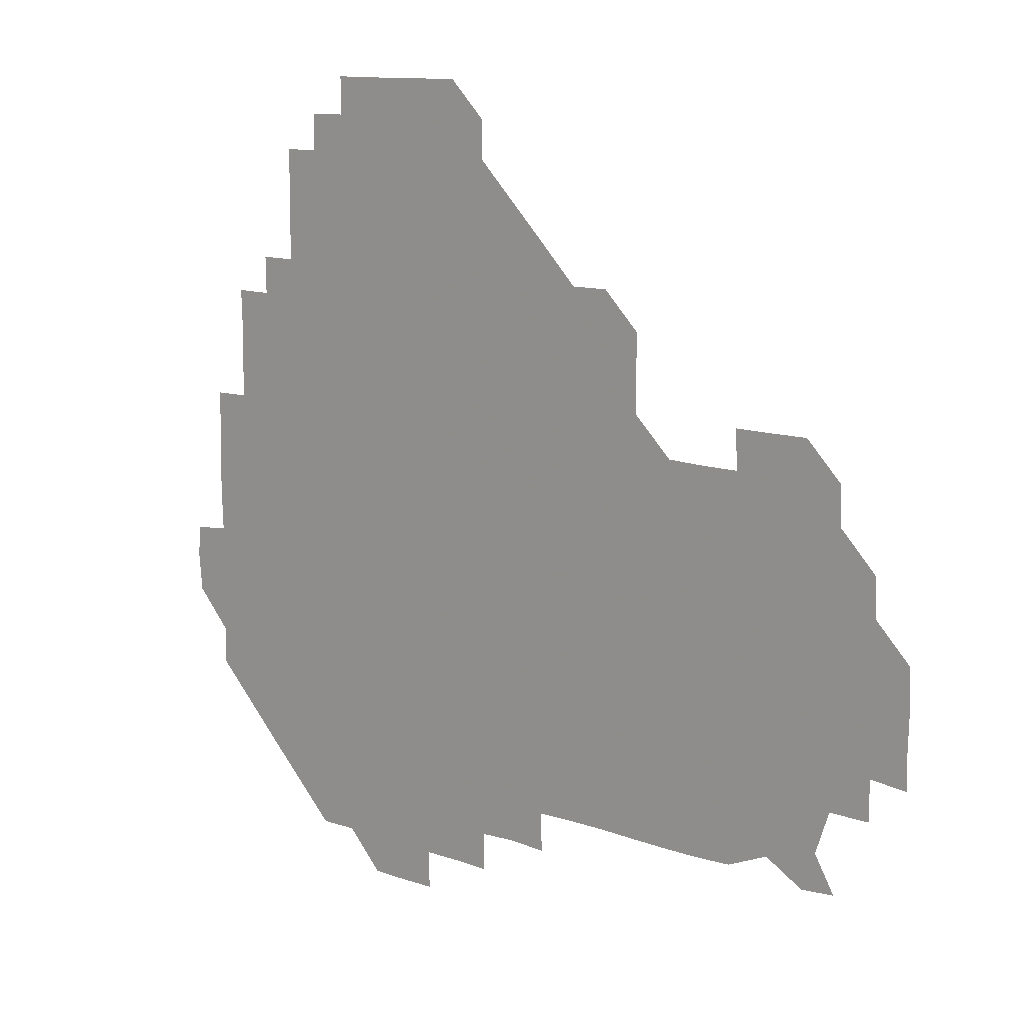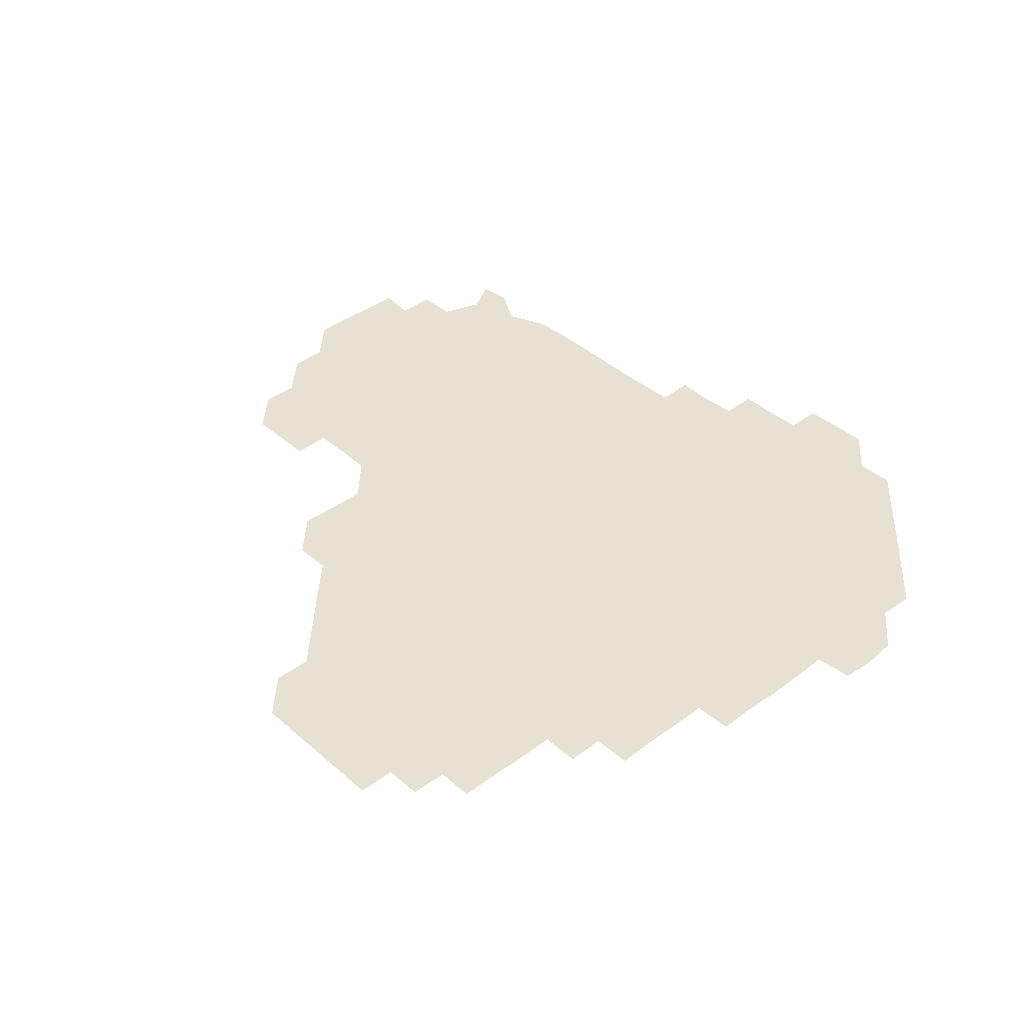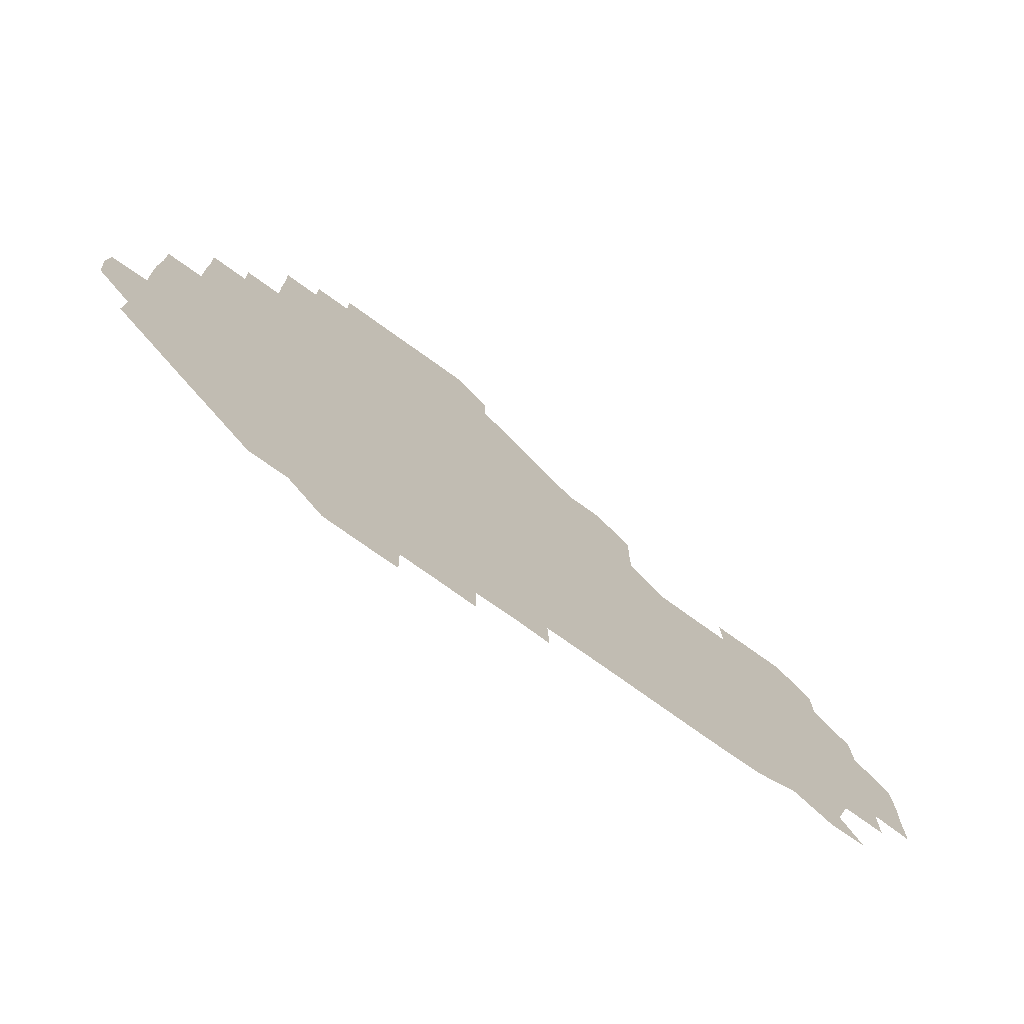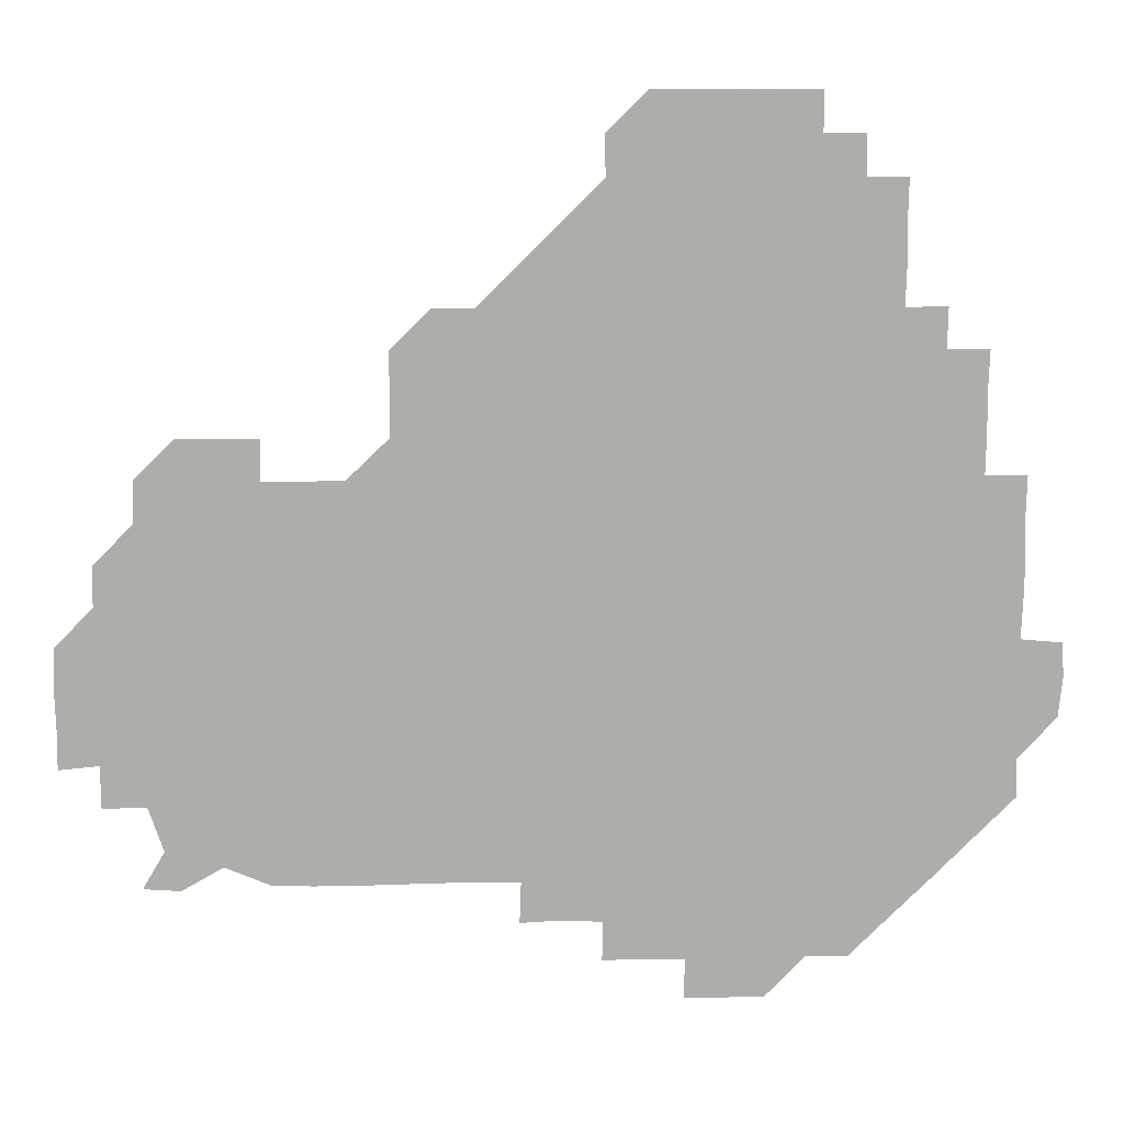
<metadata>
{"format":"obj","ext":"obj","renderer":"f3d","projection":"perspective","resolution":1024,"background":"white","views":[{"elev":11.9,"azim":40.5,"up":"+Y"},{"elev":39.4,"azim":-132.6,"up":"+Z"},{"elev":-74.8,"azim":-35.7,"up":"+Y"},{"elev":12.8,"azim":177.8,"up":"+Y"}]}
</metadata>
<code>
v 241.4 181.7 0
v 239.9 197.2 0
v 240.9 209.5 0
v 255.3 151.5 0
v 255.7 166.1 0
v 255.6 180.7 0
v 256.4 195.8 0
v 256 210.9 0
v 255.5 226.5 0
v 255.3 241.3 0
v 256 255.9 0
v 255.6 270.7 0
v 270.5 136.2 0
v 271.3 151.2 0
v 271.3 166 0
v 271.6 181 0
v 270.8 196.1 0
v 270.9 210.9 0
v 271.2 225.8 0
v 271.6 241.1 0
v 271.2 256 0
v 271 271 0
v 270.8 286.5 0
v 271 301.3 0
v 270.6 316 0
v 285.6 120.9 0
v 286.1 136 0
v 286.5 151.1 0
v 286.5 166.1 0
v 286 181 0
v 286 196 0
v 286.2 211 0
v 285.8 226 0
v 286.1 240.9 0
v 286.3 255.9 0
v 286.1 270.9 0
v 286.1 285.9 0
v 286.1 300.9 0
v 286 315.9 0
v 285.7 331 0
v 300.8 105.8 0
v 301.1 121.1 0
v 301.2 136.2 0
v 301.2 151.1 0
v 301.2 166 0
v 301.1 181 0
v 301.2 196 0
v 301 211 0
v 301.1 226 0
v 300.8 241 0
v 301.3 255.8 0
v 301.2 270.8 0
v 301.1 285.9 0
v 300.7 301.1 0
v 301.1 315.9 0
v 301.1 330.9 0
v 300.7 346.4 0
v 301.1 361.1 0
v 300.8 376.1 0
v 315.8 90.84 0
v 316 106 0
v 316.1 121.1 0
v 316 136 0
v 316.1 151.1 0
v 316.1 166 0
v 316.1 181 0
v 316 196 0
v 316.1 211 0
v 316.2 225.9 0
v 316.2 240.9 0
v 316.1 255.9 0
v 315.9 271.1 0
v 316 286 0
v 316.1 300.9 0
v 315.7 316.2 0
v 316.1 330.9 0
v 316.2 345.9 0
v 316.1 360.9 0
v 315.6 376 0
v 315.9 390.9 0
v 331.4 91.11 0
v 331.1 106.1 0
v 331.1 121 0
v 331.1 136.1 0
v 331 151 0
v 331.1 166 0
v 331.1 181 0
v 331.1 196 0
v 331 211 0
v 331 226 0
v 331.2 240.9 0
v 330.8 256.1 0
v 331.3 270.7 0
v 331.1 285.9 0
v 330.9 301.1 0
v 331.1 316 0
v 331.1 330.9 0
v 331 346 0
v 331 361 0
v 331.1 376 0
v 331 390.9 0
v 330.9 406 0
v 346.2 75.58 0
v 346 91.1 0
v 346 106.1 0
v 346.1 121.2 0
v 346.1 136.1 0
v 346 151.1 0
v 346 166.1 0
v 346 181 0
v 346.1 196 0
v 346 211 0
v 346.1 225.9 0
v 346 241 0
v 346.2 255.8 0
v 346 270.9 0
v 346 286.1 0
v 346.1 300.8 0
v 346 316 0
v 346.1 330.9 0
v 346 346 0
v 345.9 361 0
v 346.2 375.9 0
v 345.8 391.1 0
v 346 405.9 0
v 361 75.52 0
v 360.8 91.46 0
v 361 106.1 0
v 361.1 121.3 0
v 361 136.1 0
v 361 151 0
v 361 166 0
v 361 181 0
v 361 196 0
v 361 211 0
v 361 226 0
v 361 241 0
v 361 256 0
v 361.1 270.7 0
v 360.8 286.2 0
v 361 301.3 0
v 361 315.9 0
v 361 331.1 0
v 361 346 0
v 361 361 0
v 361.1 375.9 0
v 361 391 0
v 361 405.9 0
v 375.9 75.78 0
v 375.7 90.8 0
v 375.9 106.2 0
v 375.8 121.5 0
v 376 136 0
v 376 151 0
v 376 166 0
v 376 181 0
v 376 196 0
v 376 211 0
v 376 226 0
v 376 241 0
v 376.1 255.8 0
v 376.1 270.9 0
v 376 285.7 0
v 375.9 301.2 0
v 376 316 0
v 376 331 0
v 376 345.9 0
v 376 360.9 0
v 376 375.9 0
v 376 391 0
v 376 406 0
v 391.3 90.98 0
v 390.8 106.5 0
v 391.1 120.9 0
v 390.9 136.2 0
v 390.9 151.1 0
v 391 166 0
v 391 181 0
v 391 196 0
v 391.1 211 0
v 391 226 0
v 391 240.9 0
v 391 255.9 0
v 391 271 0
v 391 286.1 0
v 391 301 0
v 390.9 316.3 0
v 391 331.1 0
v 391 346 0
v 391 360.9 0
v 391 376.1 0
v 391 390.9 0
v 391 406 0
v 406.2 90.68 0
v 405.9 105.6 0
v 405.9 121.1 0
v 405.9 136.1 0
v 406 151 0
v 405.9 166.2 0
v 405.8 181.1 0
v 405.9 196 0
v 405.8 211 0
v 406 226 0
v 405.9 241 0
v 406 255.9 0
v 406 270.9 0
v 406 285.8 0
v 406 300.9 0
v 406.1 315.8 0
v 406 330.9 0
v 406 345.9 0
v 406.1 361.2 0
v 405.9 376 0
v 406.1 391.1 0
v 421.3 106.4 0
v 421 121 0
v 421.1 135.9 0
v 420.8 151.2 0
v 420.9 166 0
v 421 181 0
v 421 196 0
v 420.9 211 0
v 420.9 226 0
v 421.1 241 0
v 420.9 255.9 0
v 420.9 270.8 0
v 421 286 0
v 420.9 300.7 0
v 421 316.2 0
v 421 331 0
v 421 346 0
v 421 361.1 0
v 436.4 105.6 0
v 435.8 121 0
v 435.7 136.3 0
v 435.8 151.1 0
v 435.8 166 0
v 435.8 181 0
v 435.9 196 0
v 436.1 210.9 0
v 435.8 226 0
v 435.9 241 0
v 435.9 255.9 0
v 435.9 270.9 0
v 436 286 0
v 436 301 0
v 435.9 315.8 0
v 436 330.9 0
v 436 346.2 0
v 451.4 121.4 0
v 451 136 0
v 451.1 150.9 0
v 450.7 166.2 0
v 450.8 180.9 0
v 451.3 195.9 0
v 450.6 211.2 0
v 450.8 226 0
v 450.8 241 0
v 450.9 255.9 0
v 450.9 270.9 0
v 450.9 285.9 0
v 450.9 300.8 0
v 451 316 0
v 451.1 331 0
v 466.6 121.4 0
v 466.1 135.9 0
v 465.8 151.1 0
v 466.2 165.9 0
v 465.8 181.1 0
v 466.2 195.9 0
v 465.9 211.1 0
v 465.9 226 0
v 466 241 0
v 465.9 256 0
v 465.6 270.9 0
v 465.8 285.8 0
v 465.9 300.9 0
v 465.8 315.8 0
v 466.3 331.1 0
v 481.8 121 0
v 480.6 136.3 0
v 481.2 150.9 0
v 480.9 166 0
v 481.2 180.9 0
v 481 196 0
v 481.1 211 0
v 480.7 226.1 0
v 480.7 241 0
v 480.9 256 0
v 480.8 271.1 0
v 481.2 285.7 0
v 481 301.3 0
v 481.2 316.3 0
v 496.6 120.8 0
v 495.7 136.2 0
v 496.2 150.8 0
v 495.9 166.1 0
v 496.2 180.8 0
v 495.9 196.1 0
v 495.9 211 0
v 495.8 226 0
v 496.1 241 0
v 496 256 0
v 496.8 270.8 0
v 511.5 120.8 0
v 510.7 136.2 0
v 510.8 151.1 0
v 511 166 0
v 510.8 181.2 0
v 510.8 196.1 0
v 510.8 211.1 0
v 510.3 226.1 0
v 510.8 240.8 0
v 510.8 255.8 0
v 511.7 270.4 0
v 526.6 121.3 0
v 526.3 135.8 0
v 525.8 151.2 0
v 525.9 166 0
v 525.9 181 0
v 526.1 196 0
v 525.7 211.2 0
v 525.8 226.1 0
v 525.2 241.1 0
v 525 255.2 0
v 526.9 270.4 0
v 526.4 285.8 0
v 543.4 128.4 0
v 544.2 134.9 0
v 541.2 151 0
v 540.9 166 0
v 540.3 181.3 0
v 540.4 196 0
v 541.1 210.9 0
v 540.4 225.9 0
v 540.7 240.9 0
v 540.7 255.7 0
v 540.8 270.7 0
v 541.3 285.7 0
v 559 119.5 0
v 552.2 135.4 0
v 556.1 150.4 0
v 555.8 166.1 0
v 555.9 180.9 0
v 556.4 195.9 0
v 556.2 210.9 0
v 555.9 226.1 0
v 556.6 241.2 0
v 555.4 256.2 0
v 555.8 270.6 0
v 556.6 285.8 0
v 572.8 120.5 0
v 564.5 134.6 0
v 570.2 151.3 0
v 571.2 166 0
v 570.9 180.9 0
v 570.9 195.8 0
v 570.8 211 0
v 570.9 226.2 0
v 571.1 240.7 0
v 571.5 255.9 0
v 571.2 271.2 0
v 586.5 151.2 0
v 586.6 167.2 0
v 585.8 181.3 0
v 584.6 196.2 0
v 586.1 210.1 0
v 586.8 225.5 0
v 586.3 240.9 0
v 601.6 165.8 0
v 601.4 180.4 0
v 601.8 196.3 0
v 601.3 210.9 0
f 5 6 1
f 1 6 2
f 6 7 2
f 2 7 3
f 7 8 3
f 13 14 4
f 4 14 5
f 14 15 5
f 5 15 6
f 15 16 6
f 6 16 7
f 16 17 7
f 7 17 8
f 17 18 8
f 8 18 9
f 18 19 9
f 9 19 10
f 19 20 10
f 10 20 11
f 20 21 11
f 11 21 12
f 21 22 12
f 26 27 13
f 13 27 14
f 27 28 14
f 14 28 15
f 28 29 15
f 15 29 16
f 29 30 16
f 16 30 17
f 30 31 17
f 17 31 18
f 31 32 18
f 18 32 19
f 32 33 19
f 19 33 20
f 33 34 20
f 20 34 21
f 34 35 21
f 21 35 22
f 35 36 22
f 22 36 23
f 36 37 23
f 23 37 24
f 37 38 24
f 24 38 25
f 38 39 25
f 41 42 26
f 26 42 27
f 42 43 27
f 27 43 28
f 43 44 28
f 28 44 29
f 44 45 29
f 29 45 30
f 45 46 30
f 30 46 31
f 46 47 31
f 31 47 32
f 47 48 32
f 32 48 33
f 48 49 33
f 33 49 34
f 49 50 34
f 34 50 35
f 50 51 35
f 35 51 36
f 51 52 36
f 36 52 37
f 52 53 37
f 37 53 38
f 53 54 38
f 38 54 39
f 54 55 39
f 39 55 40
f 55 56 40
f 60 61 41
f 41 61 42
f 61 62 42
f 42 62 43
f 62 63 43
f 43 63 44
f 63 64 44
f 44 64 45
f 64 65 45
f 45 65 46
f 65 66 46
f 46 66 47
f 66 67 47
f 47 67 48
f 67 68 48
f 48 68 49
f 68 69 49
f 49 69 50
f 69 70 50
f 50 70 51
f 70 71 51
f 51 71 52
f 71 72 52
f 52 72 53
f 72 73 53
f 53 73 54
f 73 74 54
f 54 74 55
f 74 75 55
f 55 75 56
f 75 76 56
f 56 76 57
f 76 77 57
f 57 77 58
f 77 78 58
f 58 78 59
f 78 79 59
f 60 81 61
f 81 82 61
f 61 82 62
f 82 83 62
f 62 83 63
f 83 84 63
f 63 84 64
f 84 85 64
f 64 85 65
f 85 86 65
f 65 86 66
f 86 87 66
f 66 87 67
f 87 88 67
f 67 88 68
f 88 89 68
f 68 89 69
f 89 90 69
f 69 90 70
f 90 91 70
f 70 91 71
f 91 92 71
f 71 92 72
f 92 93 72
f 72 93 73
f 93 94 73
f 73 94 74
f 94 95 74
f 74 95 75
f 95 96 75
f 75 96 76
f 96 97 76
f 76 97 77
f 97 98 77
f 77 98 78
f 98 99 78
f 78 99 79
f 99 100 79
f 79 100 80
f 100 101 80
f 103 104 81
f 81 104 82
f 104 105 82
f 82 105 83
f 105 106 83
f 83 106 84
f 106 107 84
f 84 107 85
f 107 108 85
f 85 108 86
f 108 109 86
f 86 109 87
f 109 110 87
f 87 110 88
f 110 111 88
f 88 111 89
f 111 112 89
f 89 112 90
f 112 113 90
f 90 113 91
f 113 114 91
f 91 114 92
f 114 115 92
f 92 115 93
f 115 116 93
f 93 116 94
f 116 117 94
f 94 117 95
f 117 118 95
f 95 118 96
f 118 119 96
f 96 119 97
f 119 120 97
f 97 120 98
f 120 121 98
f 98 121 99
f 121 122 99
f 99 122 100
f 122 123 100
f 100 123 101
f 123 124 101
f 101 124 102
f 124 125 102
f 103 126 104
f 126 127 104
f 104 127 105
f 127 128 105
f 105 128 106
f 128 129 106
f 106 129 107
f 129 130 107
f 107 130 108
f 130 131 108
f 108 131 109
f 131 132 109
f 109 132 110
f 132 133 110
f 110 133 111
f 133 134 111
f 111 134 112
f 134 135 112
f 112 135 113
f 135 136 113
f 113 136 114
f 136 137 114
f 114 137 115
f 137 138 115
f 115 138 116
f 138 139 116
f 116 139 117
f 139 140 117
f 117 140 118
f 140 141 118
f 118 141 119
f 141 142 119
f 119 142 120
f 142 143 120
f 120 143 121
f 143 144 121
f 121 144 122
f 144 145 122
f 122 145 123
f 145 146 123
f 123 146 124
f 146 147 124
f 124 147 125
f 147 148 125
f 126 149 127
f 149 150 127
f 127 150 128
f 150 151 128
f 128 151 129
f 151 152 129
f 129 152 130
f 152 153 130
f 130 153 131
f 153 154 131
f 131 154 132
f 154 155 132
f 132 155 133
f 155 156 133
f 133 156 134
f 156 157 134
f 134 157 135
f 157 158 135
f 135 158 136
f 158 159 136
f 136 159 137
f 159 160 137
f 137 160 138
f 160 161 138
f 138 161 139
f 161 162 139
f 139 162 140
f 162 163 140
f 140 163 141
f 163 164 141
f 141 164 142
f 164 165 142
f 142 165 143
f 165 166 143
f 143 166 144
f 166 167 144
f 144 167 145
f 167 168 145
f 145 168 146
f 168 169 146
f 146 169 147
f 169 170 147
f 147 170 148
f 170 171 148
f 150 172 151
f 172 173 151
f 151 173 152
f 173 174 152
f 152 174 153
f 174 175 153
f 153 175 154
f 175 176 154
f 154 176 155
f 176 177 155
f 155 177 156
f 177 178 156
f 156 178 157
f 178 179 157
f 157 179 158
f 179 180 158
f 158 180 159
f 180 181 159
f 159 181 160
f 181 182 160
f 160 182 161
f 182 183 161
f 161 183 162
f 183 184 162
f 162 184 163
f 184 185 163
f 163 185 164
f 185 186 164
f 164 186 165
f 186 187 165
f 165 187 166
f 187 188 166
f 166 188 167
f 188 189 167
f 167 189 168
f 189 190 168
f 168 190 169
f 190 191 169
f 169 191 170
f 191 192 170
f 170 192 171
f 192 193 171
f 172 194 173
f 194 195 173
f 173 195 174
f 195 196 174
f 174 196 175
f 196 197 175
f 175 197 176
f 197 198 176
f 176 198 177
f 198 199 177
f 177 199 178
f 199 200 178
f 178 200 179
f 200 201 179
f 179 201 180
f 201 202 180
f 180 202 181
f 202 203 181
f 181 203 182
f 203 204 182
f 182 204 183
f 204 205 183
f 183 205 184
f 205 206 184
f 184 206 185
f 206 207 185
f 185 207 186
f 207 208 186
f 186 208 187
f 208 209 187
f 187 209 188
f 209 210 188
f 188 210 189
f 210 211 189
f 189 211 190
f 211 212 190
f 190 212 191
f 212 213 191
f 191 213 192
f 213 214 192
f 192 214 193
f 195 215 196
f 215 216 196
f 196 216 197
f 216 217 197
f 197 217 198
f 217 218 198
f 198 218 199
f 218 219 199
f 199 219 200
f 219 220 200
f 200 220 201
f 220 221 201
f 201 221 202
f 221 222 202
f 202 222 203
f 222 223 203
f 203 223 204
f 223 224 204
f 204 224 205
f 224 225 205
f 205 225 206
f 225 226 206
f 206 226 207
f 226 227 207
f 207 227 208
f 227 228 208
f 208 228 209
f 228 229 209
f 209 229 210
f 229 230 210
f 210 230 211
f 230 231 211
f 211 231 212
f 231 232 212
f 212 232 213
f 215 233 216
f 233 234 216
f 216 234 217
f 234 235 217
f 217 235 218
f 235 236 218
f 218 236 219
f 236 237 219
f 219 237 220
f 237 238 220
f 220 238 221
f 238 239 221
f 221 239 222
f 239 240 222
f 222 240 223
f 240 241 223
f 223 241 224
f 241 242 224
f 224 242 225
f 242 243 225
f 225 243 226
f 243 244 226
f 226 244 227
f 244 245 227
f 227 245 228
f 245 246 228
f 228 246 229
f 246 247 229
f 229 247 230
f 247 248 230
f 230 248 231
f 248 249 231
f 231 249 232
f 234 250 235
f 250 251 235
f 235 251 236
f 251 252 236
f 236 252 237
f 252 253 237
f 237 253 238
f 253 254 238
f 238 254 239
f 254 255 239
f 239 255 240
f 255 256 240
f 240 256 241
f 256 257 241
f 241 257 242
f 257 258 242
f 242 258 243
f 258 259 243
f 243 259 244
f 259 260 244
f 244 260 245
f 260 261 245
f 245 261 246
f 261 262 246
f 246 262 247
f 262 263 247
f 247 263 248
f 263 264 248
f 248 264 249
f 250 265 251
f 265 266 251
f 251 266 252
f 266 267 252
f 252 267 253
f 267 268 253
f 253 268 254
f 268 269 254
f 254 269 255
f 269 270 255
f 255 270 256
f 270 271 256
f 256 271 257
f 271 272 257
f 257 272 258
f 272 273 258
f 258 273 259
f 273 274 259
f 259 274 260
f 274 275 260
f 260 275 261
f 275 276 261
f 261 276 262
f 276 277 262
f 262 277 263
f 277 278 263
f 263 278 264
f 278 279 264
f 265 280 266
f 280 281 266
f 266 281 267
f 281 282 267
f 267 282 268
f 282 283 268
f 268 283 269
f 283 284 269
f 269 284 270
f 284 285 270
f 270 285 271
f 285 286 271
f 271 286 272
f 286 287 272
f 272 287 273
f 287 288 273
f 273 288 274
f 288 289 274
f 274 289 275
f 289 290 275
f 275 290 276
f 290 291 276
f 276 291 277
f 291 292 277
f 277 292 278
f 292 293 278
f 278 293 279
f 280 294 281
f 294 295 281
f 281 295 282
f 295 296 282
f 282 296 283
f 296 297 283
f 283 297 284
f 297 298 284
f 284 298 285
f 298 299 285
f 285 299 286
f 299 300 286
f 286 300 287
f 300 301 287
f 287 301 288
f 301 302 288
f 288 302 289
f 302 303 289
f 289 303 290
f 303 304 290
f 290 304 291
f 294 305 295
f 305 306 295
f 295 306 296
f 306 307 296
f 296 307 297
f 307 308 297
f 297 308 298
f 308 309 298
f 298 309 299
f 309 310 299
f 299 310 300
f 310 311 300
f 300 311 301
f 311 312 301
f 301 312 302
f 312 313 302
f 302 313 303
f 313 314 303
f 303 314 304
f 314 315 304
f 305 316 306
f 316 317 306
f 306 317 307
f 317 318 307
f 307 318 308
f 318 319 308
f 308 319 309
f 319 320 309
f 309 320 310
f 320 321 310
f 310 321 311
f 321 322 311
f 311 322 312
f 322 323 312
f 312 323 313
f 323 324 313
f 313 324 314
f 324 325 314
f 314 325 315
f 325 326 315
f 316 328 317
f 328 329 317
f 317 329 318
f 329 330 318
f 318 330 319
f 330 331 319
f 319 331 320
f 331 332 320
f 320 332 321
f 332 333 321
f 321 333 322
f 333 334 322
f 322 334 323
f 334 335 323
f 323 335 324
f 335 336 324
f 324 336 325
f 336 337 325
f 325 337 326
f 337 338 326
f 326 338 327
f 338 339 327
f 328 340 329
f 340 341 329
f 329 341 330
f 341 342 330
f 330 342 331
f 342 343 331
f 331 343 332
f 343 344 332
f 332 344 333
f 344 345 333
f 333 345 334
f 345 346 334
f 334 346 335
f 346 347 335
f 335 347 336
f 347 348 336
f 336 348 337
f 348 349 337
f 337 349 338
f 349 350 338
f 338 350 339
f 350 351 339
f 340 352 341
f 352 353 341
f 341 353 342
f 353 354 342
f 342 354 343
f 354 355 343
f 343 355 344
f 355 356 344
f 344 356 345
f 356 357 345
f 345 357 346
f 357 358 346
f 346 358 347
f 358 359 347
f 347 359 348
f 359 360 348
f 348 360 349
f 360 361 349
f 349 361 350
f 361 362 350
f 350 362 351
f 354 363 355
f 363 364 355
f 355 364 356
f 364 365 356
f 356 365 357
f 365 366 357
f 357 366 358
f 366 367 358
f 358 367 359
f 367 368 359
f 359 368 360
f 368 369 360
f 360 369 361
f 364 370 365
f 370 371 365
f 365 371 366
f 371 372 366
f 366 372 367
f 372 373 367
f 367 373 368

</code>
